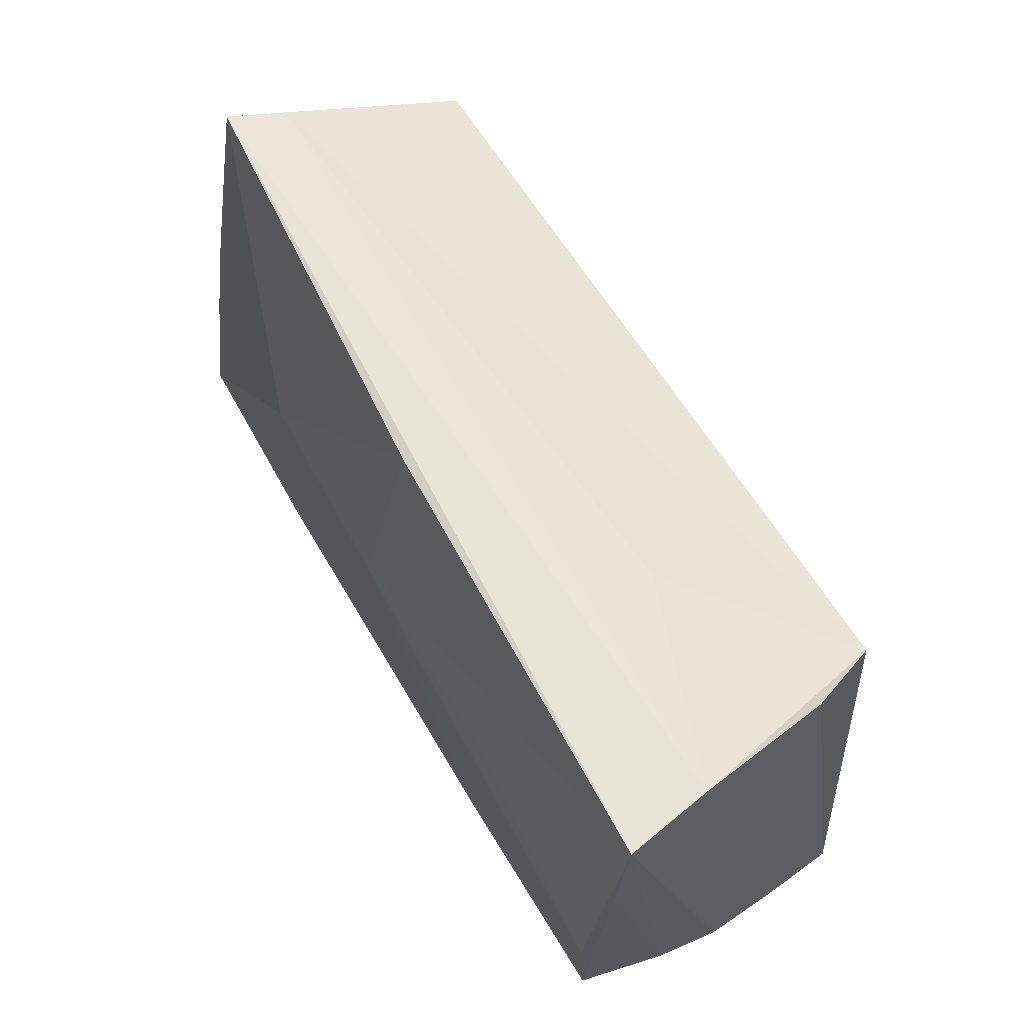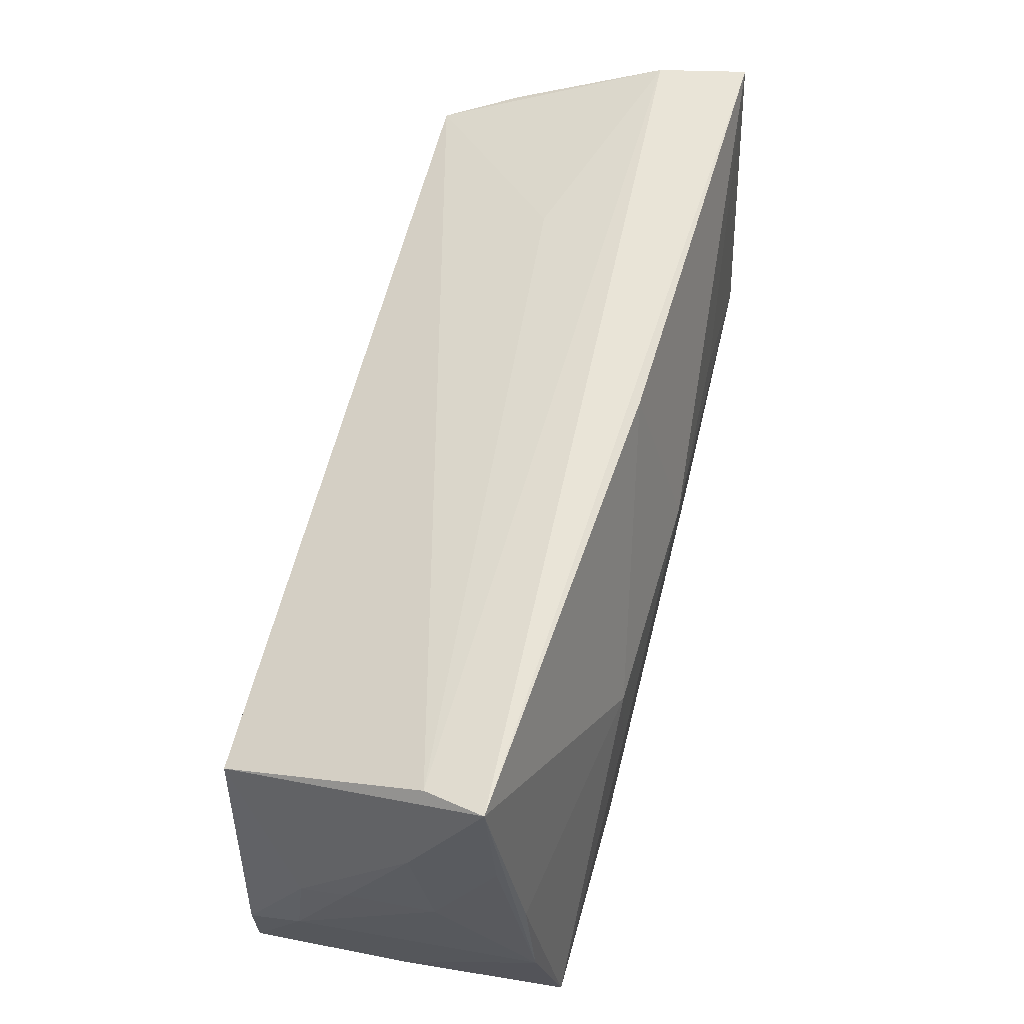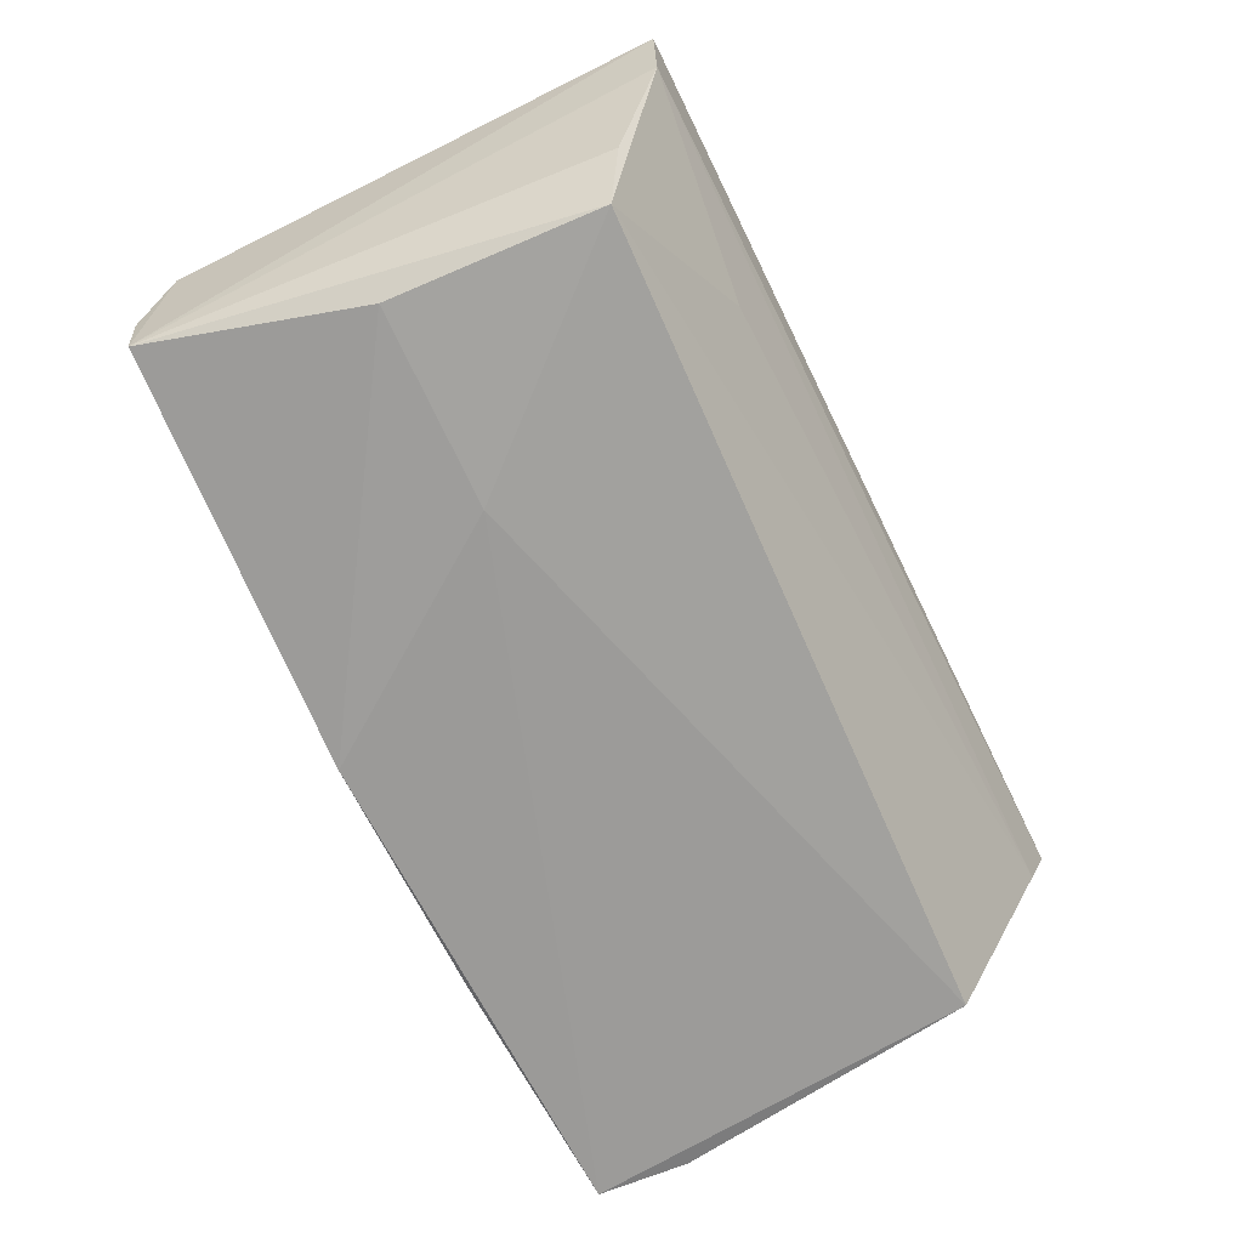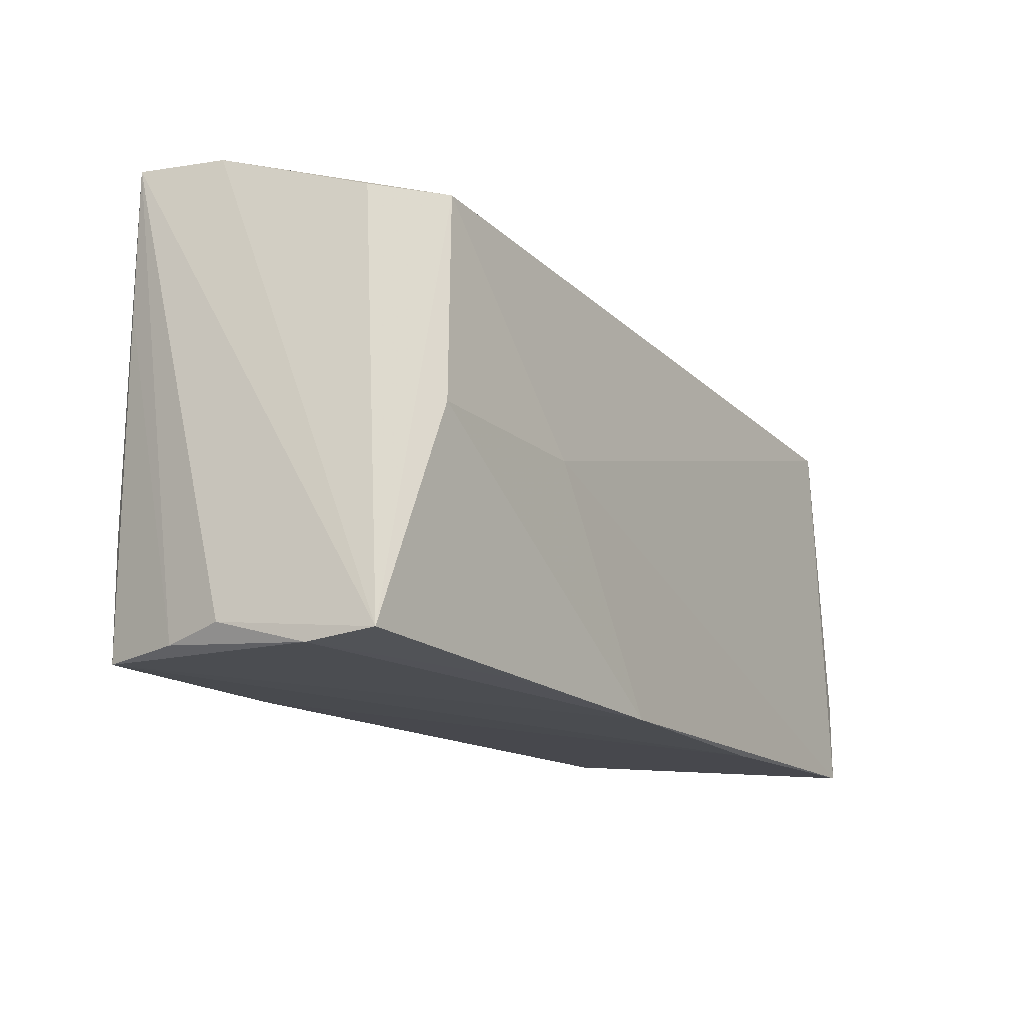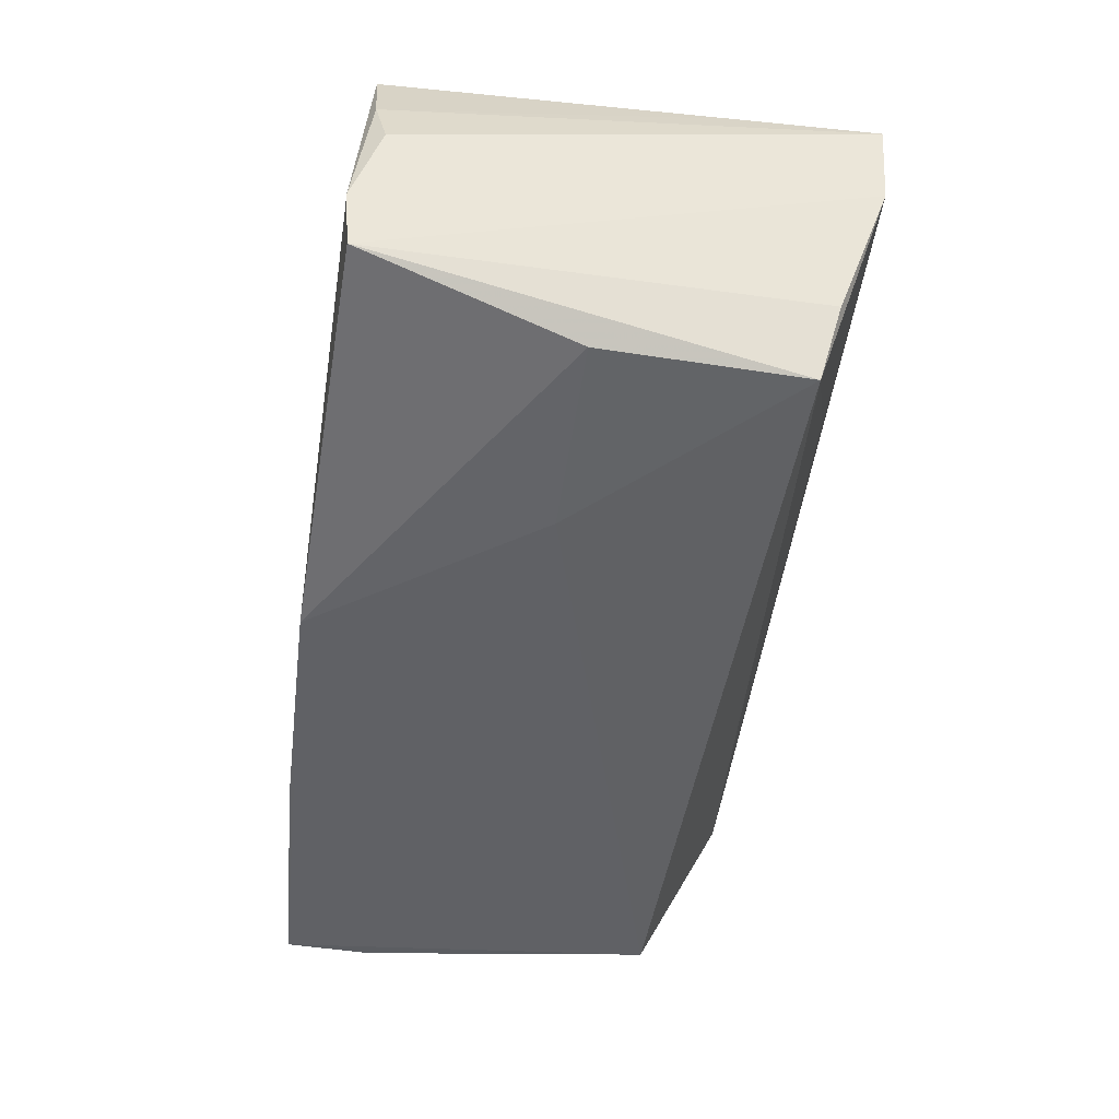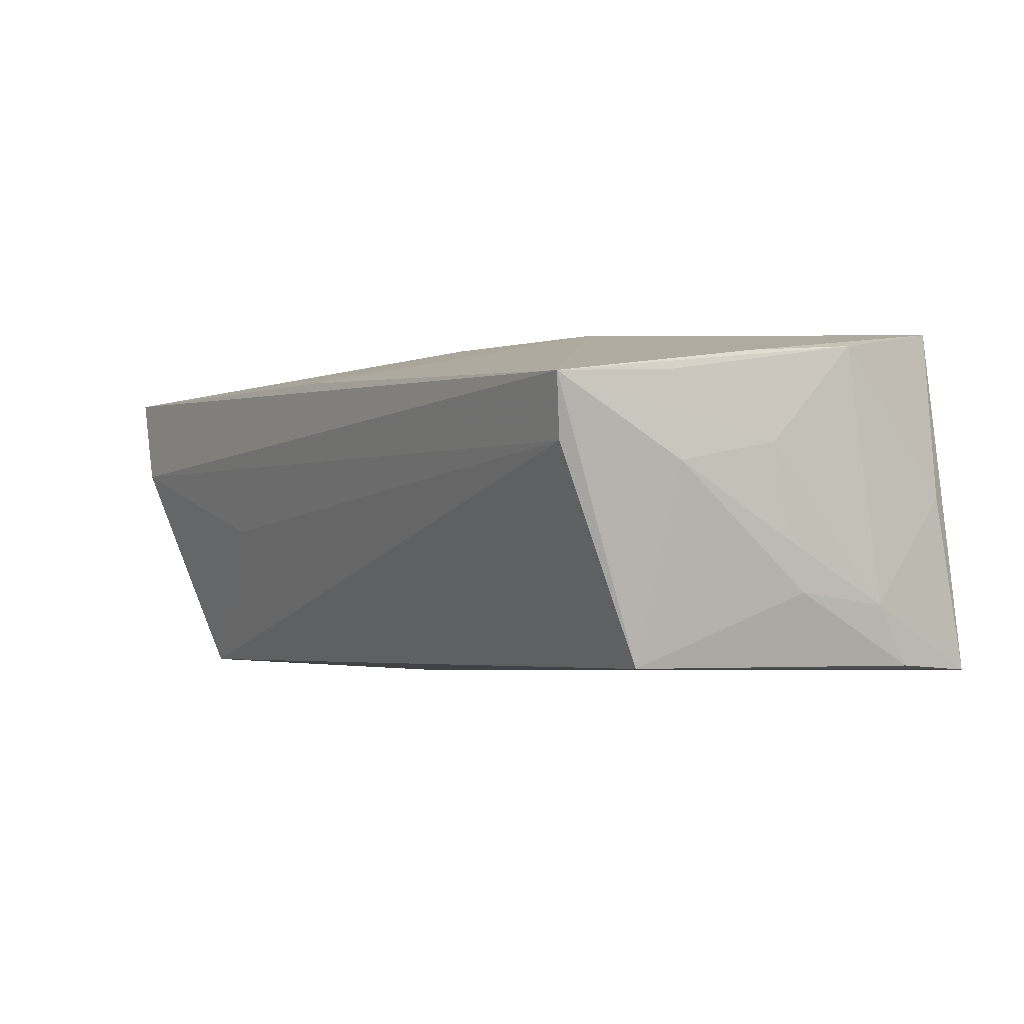
<metadata>
{"format":"obj","ext":"obj","renderer":"f3d","projection":"perspective","resolution":1024,"background":"white","views":[{"elev":63.1,"azim":58.6,"up":"+Y"},{"elev":60.0,"azim":-76.7,"up":"+Y"},{"elev":-69.7,"azim":116.3,"up":"+Z"},{"elev":-17.0,"azim":121.1,"up":"+Y"},{"elev":-48.5,"azim":82.5,"up":"+Z"},{"elev":-4.9,"azim":-124.2,"up":"+Z"}]}
</metadata>
<code>
v 0.04886 -0.01166 0.02067
v -0.05247 0.005046 0.0141
v 0.02554 0.02793 -0.001935
v 0.05194 -0.02686 -0.007582
v -0.02517 0.007267 0.01943
v -0.05328 -0.01655 -0.02009
v 0.04991 0.03051 0.007482
v -0.0536 -0.008086 0.0156
v 0.05299 -0.0237 0.002921
v -0.04845 0.01835 -0.02053
v 0.04669 0.0245 -0.01007
v 0.04918 -0.02546 0.0201
v 0.004501 -0.02804 -0.02022
v -0.05345 0.01606 0.001252
v -0.05405 -0.01186 -0.01334
v 0.05137 -0.02617 -0.01564
v -0.0535 -0.0009679 -0.01223
v 0.02259 -0.02489 0.02009
v 0.04492 -0.001627 -0.01948
v 0.04352 0.02218 -0.01888
v -0.05208 0.03103 0.009557
v -0.05171 -0.02198 0.01853
v -0.0539 0.001654 -0.006488
v -0.05224 -0.02683 -0.02053
v 0.05175 -0.02507 0.01004
v 0.0509 0.01399 0.01853
v -0.02471 -0.00644 0.01993
v 0.02505 0.005165 0.02054
v 0.0001937 0.009042 0.02098
v 0.02763 -0.02718 -0.01751
v -0.05283 -0.02253 -0.0007106
v 0.02262 -0.001957 -0.02053
v -0.02718 -0.02229 0.01955
v -0.05406 0.003588 0.003991
v -0.05284 0.01653 0.01092
v 0.05157 0.03103 0.01792
v -0.02383 -0.02796 -0.01988
v -0.05018 0.0294 0.002717
v 0.0002583 0.03071 0.01488
f 15 8 34
f 38 10 21
f 20 10 38
f 6 24 15
f 6 10 24
f 15 17 6
f 6 17 10
f 9 16 36
f 25 26 12
f 9 36 25
f 25 36 26
f 35 8 21
f 21 34 35
f 35 34 8
f 15 24 31
f 24 22 31
f 31 8 15
f 31 22 8
f 21 10 14
f 10 17 14
f 14 34 21
f 7 38 21
f 21 36 7
f 7 36 16
f 12 13 4
f 4 25 12
f 4 16 9
f 9 25 4
f 20 16 19
f 16 13 19
f 24 13 37
f 37 22 24
f 37 18 22
f 37 13 12
f 12 18 37
f 15 34 23
f 34 14 23
f 23 17 15
f 23 14 17
f 20 38 3
f 3 7 20
f 38 7 3
f 11 16 20
f 20 7 11
f 11 7 16
f 39 36 21
f 39 29 36
f 21 5 39
f 39 5 29
f 22 18 33
f 18 29 33
f 12 26 1
f 26 36 1
f 1 18 12
f 1 29 18
f 30 13 16
f 16 4 30
f 30 4 13
f 32 10 20
f 20 19 32
f 32 19 13
f 24 10 32
f 32 13 24
f 2 5 21
f 22 5 2
f 21 8 2
f 8 22 2
f 22 33 27
f 27 33 29
f 27 5 22
f 29 5 27
f 36 29 28
f 28 1 36
f 29 1 28

</code>
